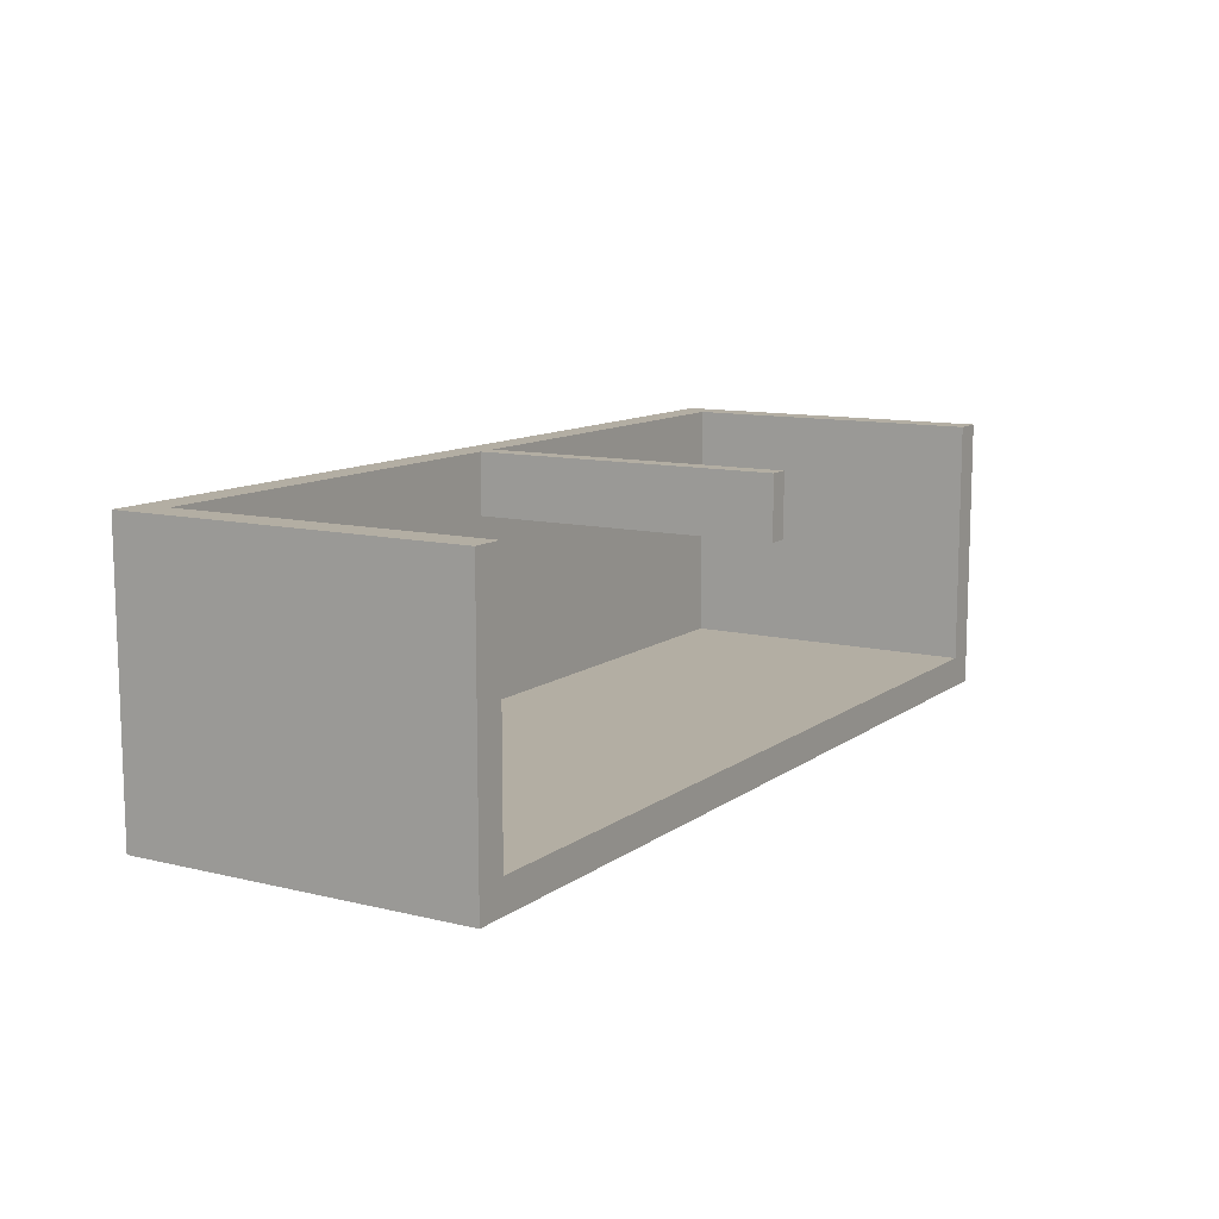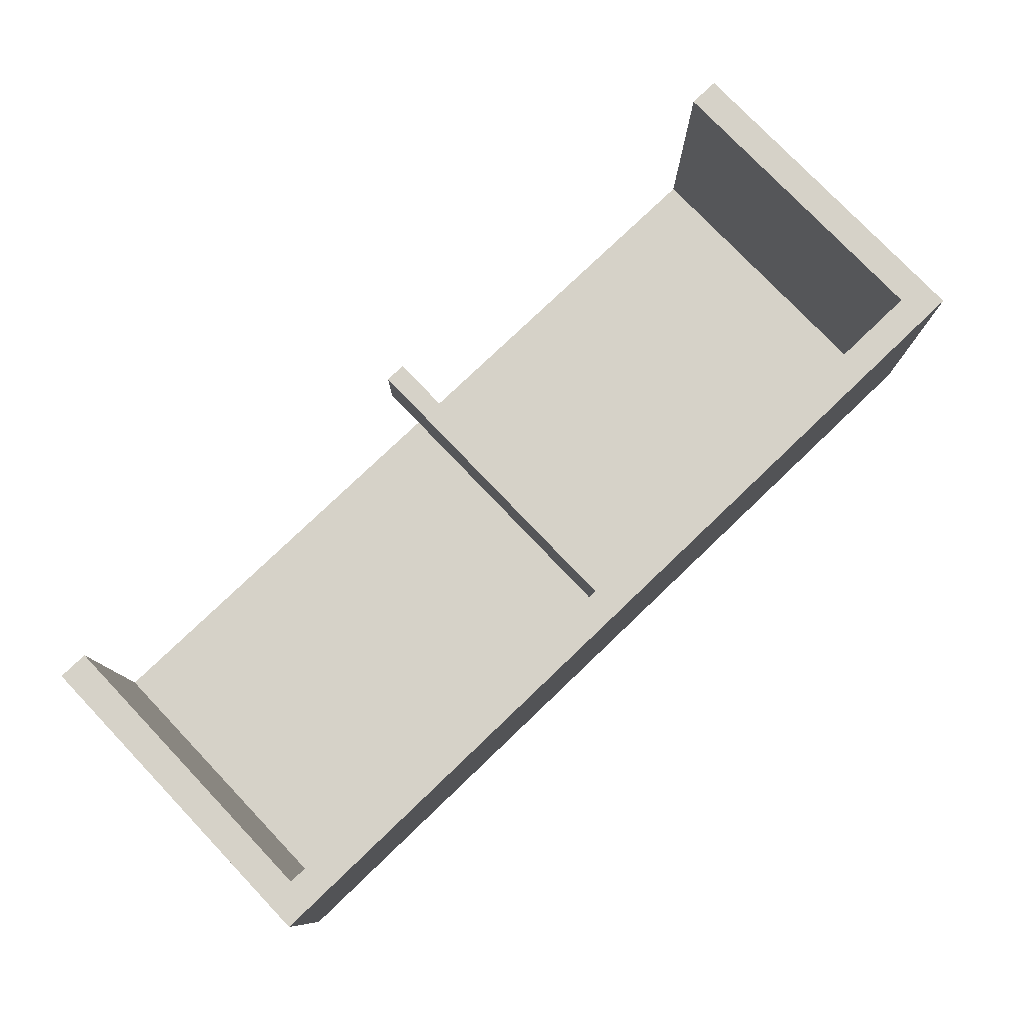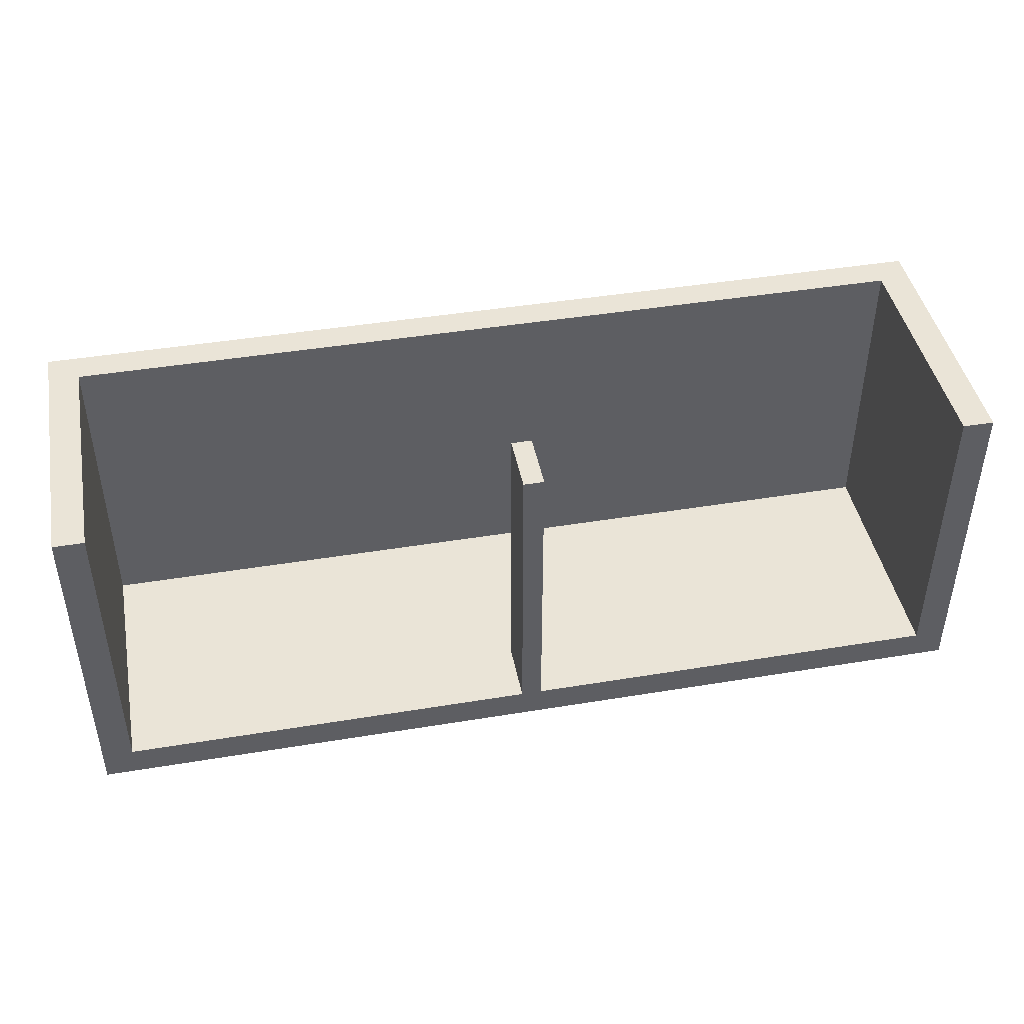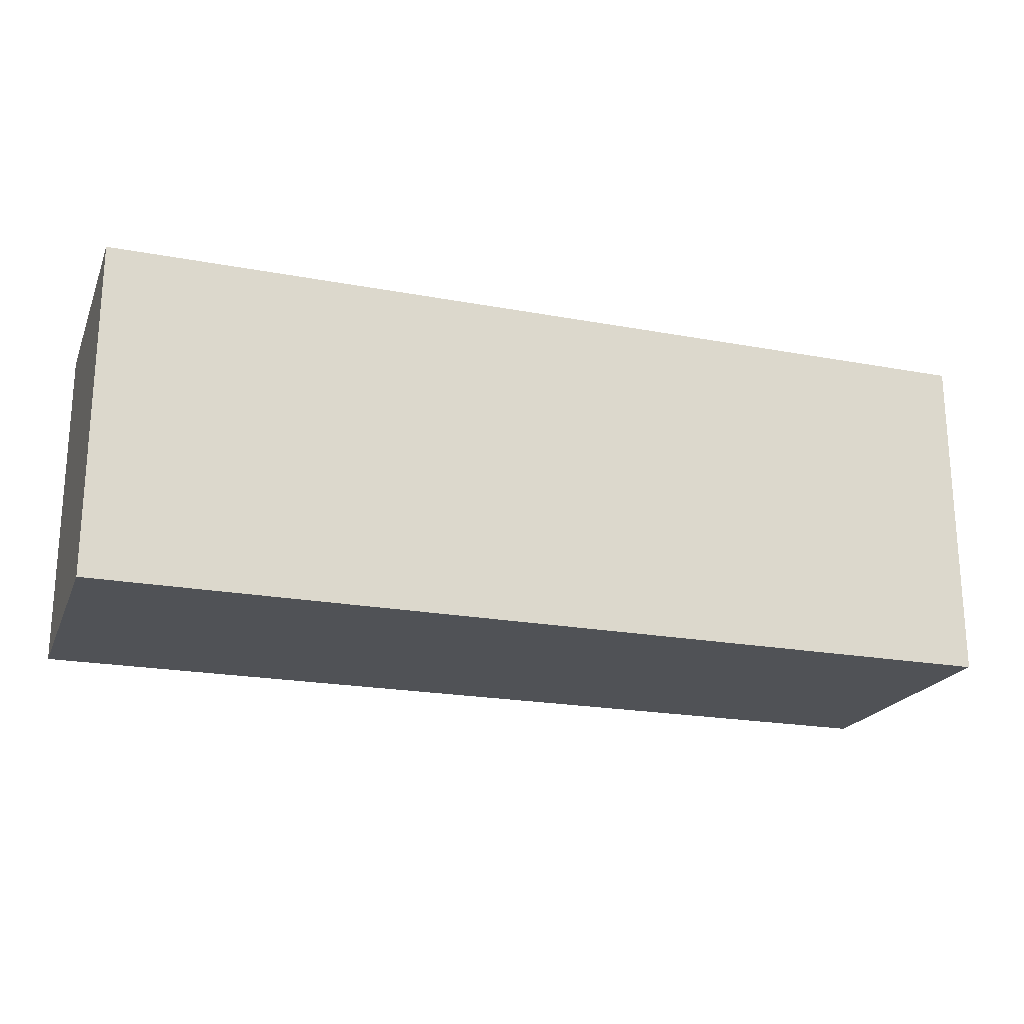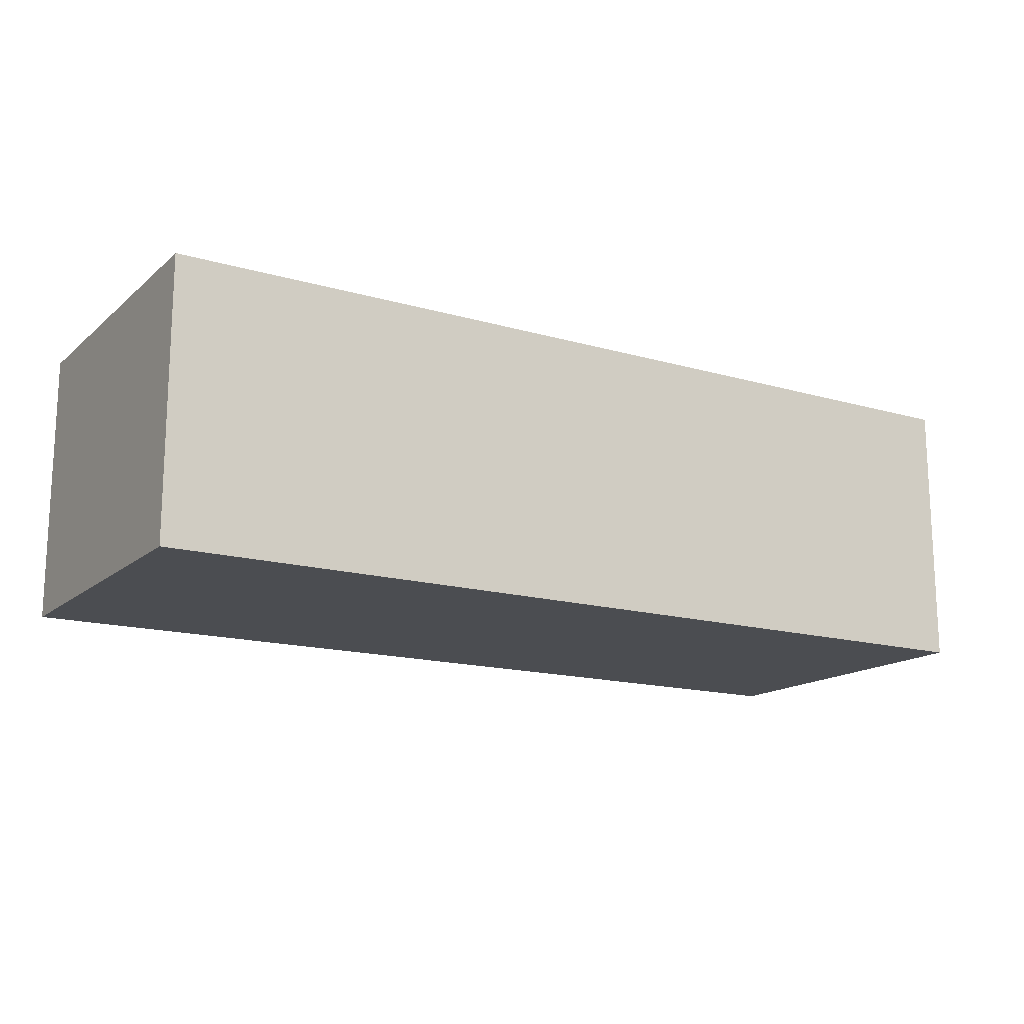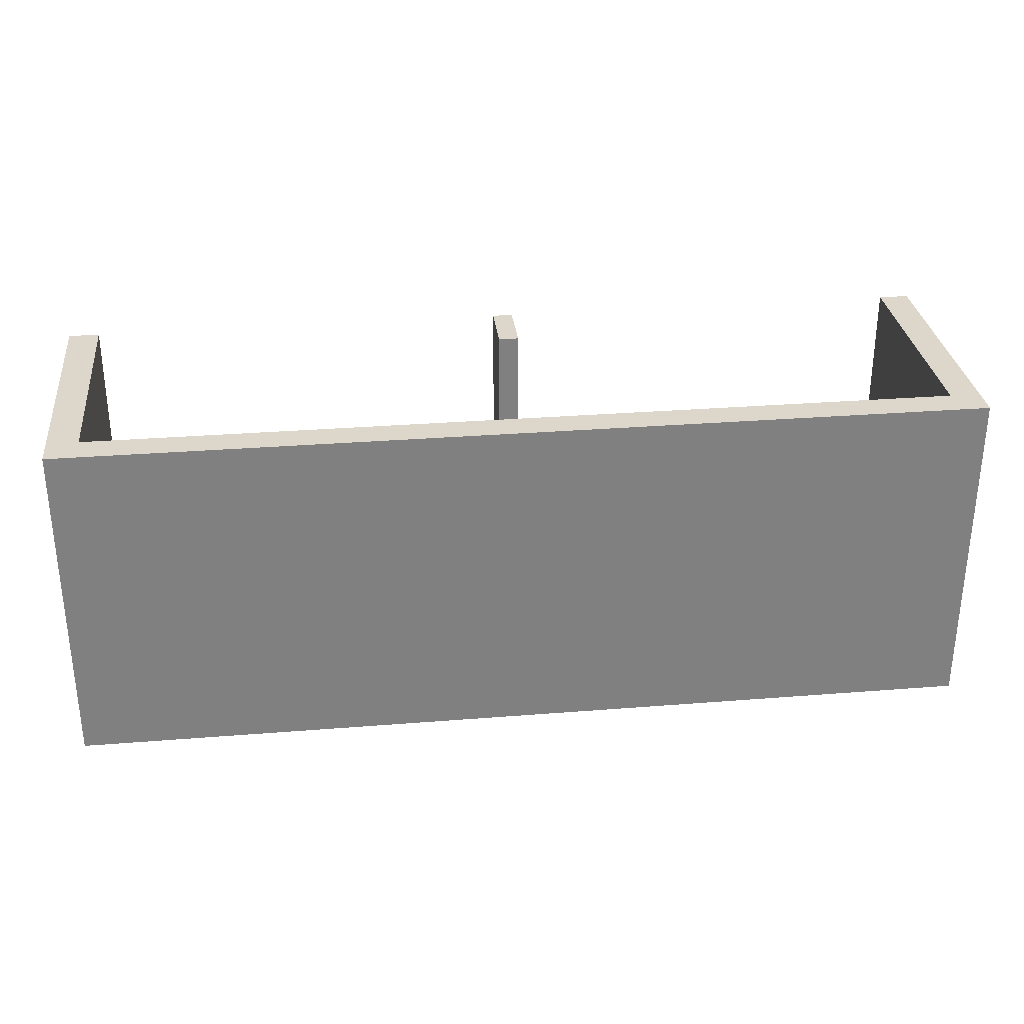
<metadata>
{"format":"obj","ext":"obj","renderer":"f3d","projection":"perspective","resolution":1024,"background":"white","views":[{"elev":11.0,"azim":-59.0,"up":"+Y"},{"elev":78.2,"azim":136.3,"up":"+Y"},{"elev":43.8,"azim":169.0,"up":"+Z"},{"elev":-21.0,"azim":-18.5,"up":"+Z"},{"elev":-15.6,"azim":148.8,"up":"+Y"},{"elev":30.4,"azim":-6.6,"up":"+Z"}]}
</metadata>
<code>
v -0.2367 10.5 0
v 0.7633 10.5 0
v 0.7633 10.5 15
v -0.2367 10.5 15
v -0.2367 13.48 0
v -0.2367 10.5 0
v -0.2367 10.5 15
v -0.2367 13.48 15
v 0.7633 10.5 0
v 0.7633 13.48 0
v 0.7633 13.48 15
v 0.7633 10.5 15
v 0.7633 10.5 15
v 0.7633 13.48 15
v -0.2367 13.48 15
v -0.2367 10.5 15
v -0.2367 10.5 0
v -0.2367 13.48 0
v -20.99 13.48 0
v -20.99 1.497 0
v 21.02 1.497 0
v 21.02 13.48 0
v 0.7633 13.48 0
v 0.7633 10.5 0
v -22.5 13.48 -1.5
v 22.5 13.48 -1.5
v 22.5 0 -1.5
v -22.5 0 -1.5
v -20.99 1.497 0
v -20.99 13.48 0
v -20.99 13.48 15
v -20.99 1.497 15
v 21.02 1.497 0
v -20.99 1.497 0
v -20.99 1.497 15
v 21.02 1.497 15
v 21.02 13.48 0
v 21.02 1.497 0
v 21.02 1.497 15
v 21.02 13.48 15
v 21.02 13.48 0
v 21.02 13.48 15
v 22.5 13.48 15
v 22.5 13.48 -1.5
v -22.5 13.48 -1.5
v -22.5 13.48 15
v -20.99 13.48 15
v -20.99 13.48 0
v -0.2367 13.48 0
v -0.2367 13.48 15
v 0.7633 13.48 15
v 0.7633 13.48 0
v 22.5 13.48 -1.5
v 22.5 13.48 15
v 22.5 0 15
v 22.5 0 -1.5
v 22.5 0 -1.5
v 22.5 0 15
v -22.5 0 15
v -22.5 0 -1.5
v -22.5 0 -1.5
v -22.5 0 15
v -22.5 13.48 15
v -22.5 13.48 -1.5
v -20.99 13.48 15
v -22.5 13.48 15
v -22.5 0 15
v 22.5 0 15
v 22.5 13.48 15
v 21.02 13.48 15
v 21.02 1.497 15
v -20.99 1.497 15
g 3ea6ddd0-e2b0-11ea-8a93-54bf646e7e1f
f 1 2 4
f 4 2 3
g 3ea7a11c-e2b0-11ea-b1cb-54bf646e7e1f
f 5 6 8
f 8 6 7
g 3ea83d6c-e2b0-11ea-aaf0-54bf646e7e1f
f 9 10 12
f 12 10 11
g 3ea8d99a-e2b0-11ea-9ec8-54bf646e7e1f
f 14 15 13
f 13 15 16
g 3e7b8894-e2b0-11ea-90c1-54bf646e7e1f
f 18 19 17
f 17 19 20
f 17 20 21
f 17 21 24
f 24 21 22
f 24 22 23
g 3e7c24c8-e2b0-11ea-b880-54bf646e7e1f
f 25 26 28
f 28 26 27
g 3e534092-e2b0-11ea-becc-54bf646e7e1f
f 29 30 32
f 32 30 31
g 3e53679e-e2b0-11ea-9919-54bf646e7e1f
f 33 34 36
f 36 34 35
g 3e538ea6-e2b0-11ea-a5f8-54bf646e7e1f
f 37 38 40
f 40 38 39
g 3e53b5b8-e2b0-11ea-a631-54bf646e7e1f
f 42 43 41
f 41 43 44
f 41 44 52
f 52 44 49
f 52 49 51
f 51 49 50
f 44 45 49
f 49 45 48
f 48 45 46
f 48 46 47
g 3e53dcec-e2b0-11ea-9ce2-54bf646e7e1f
f 54 55 53
f 53 55 56
g 3e542afe-e2b0-11ea-80ef-54bf646e7e1f
f 58 59 57
f 57 59 60
g 3e54521a-e2b0-11ea-a4ba-54bf646e7e1f
f 62 63 61
f 61 63 64
g 3e54ee62-e2b0-11ea-944a-54bf646e7e1f
f 65 66 72
f 72 66 67
f 72 67 68
f 72 68 71
f 71 68 69
f 71 69 70

</code>
